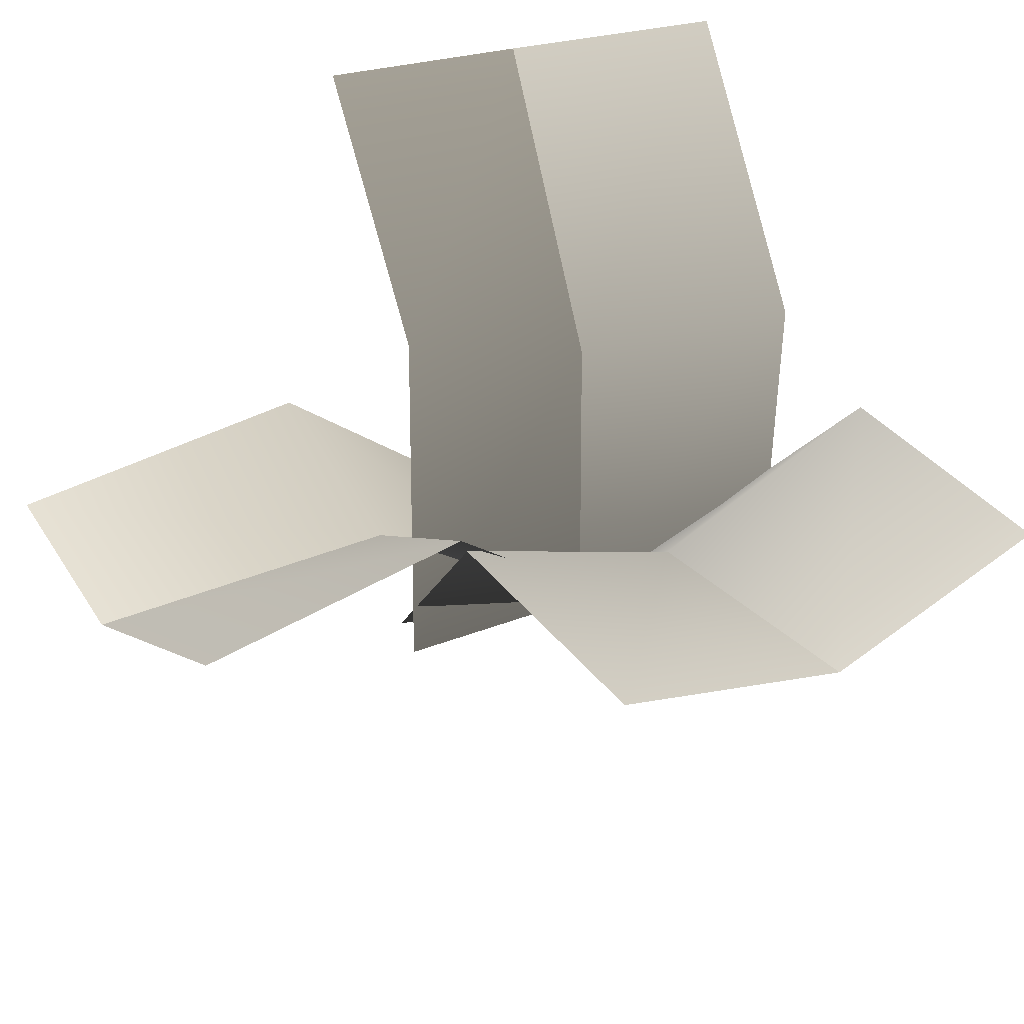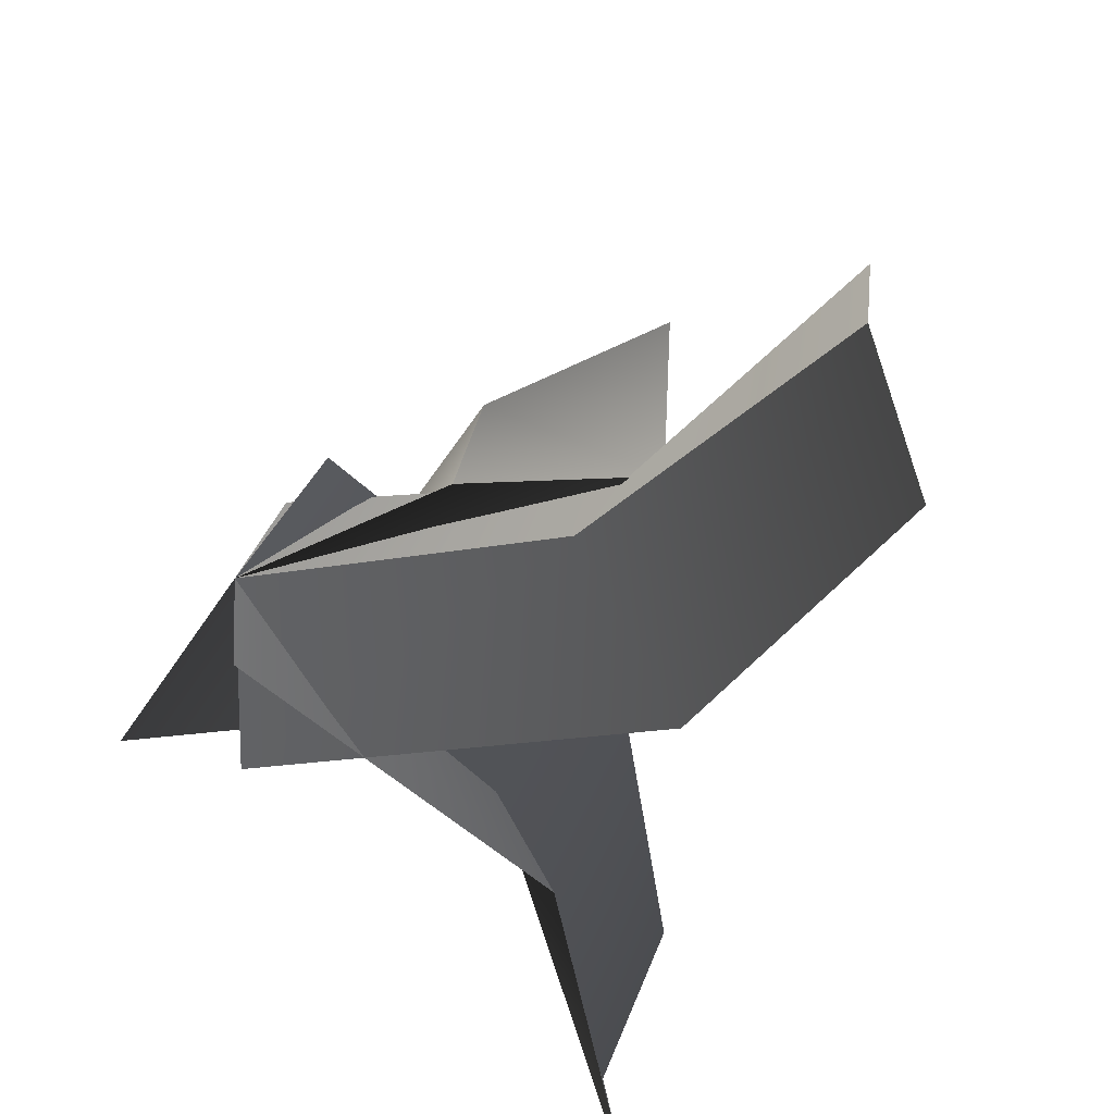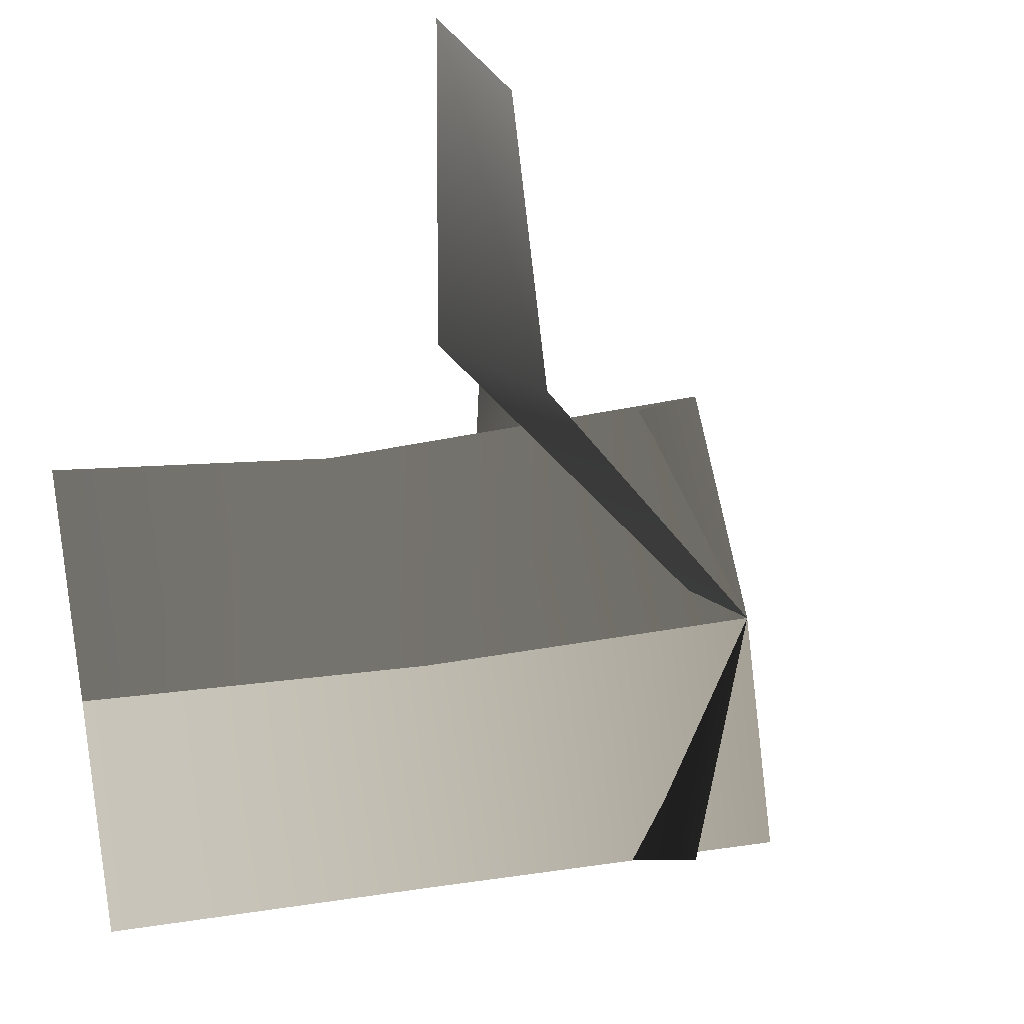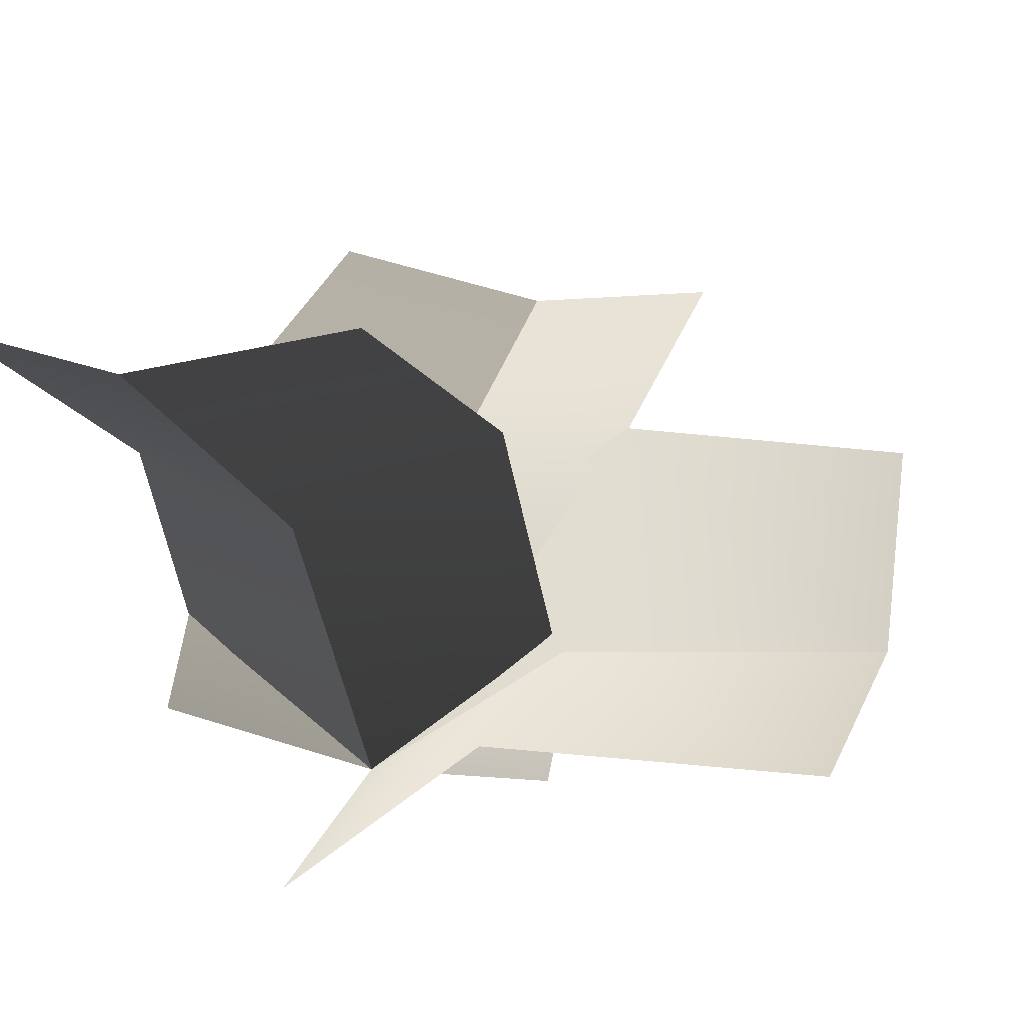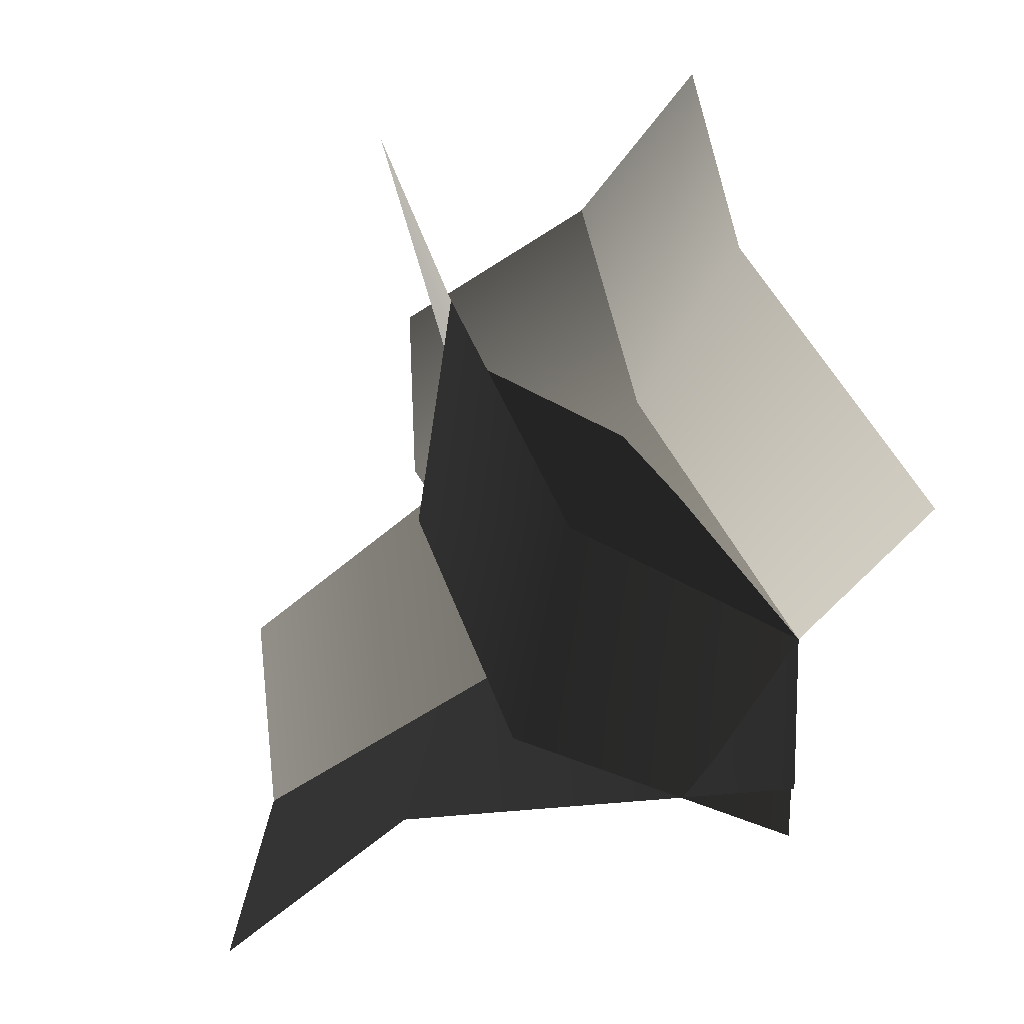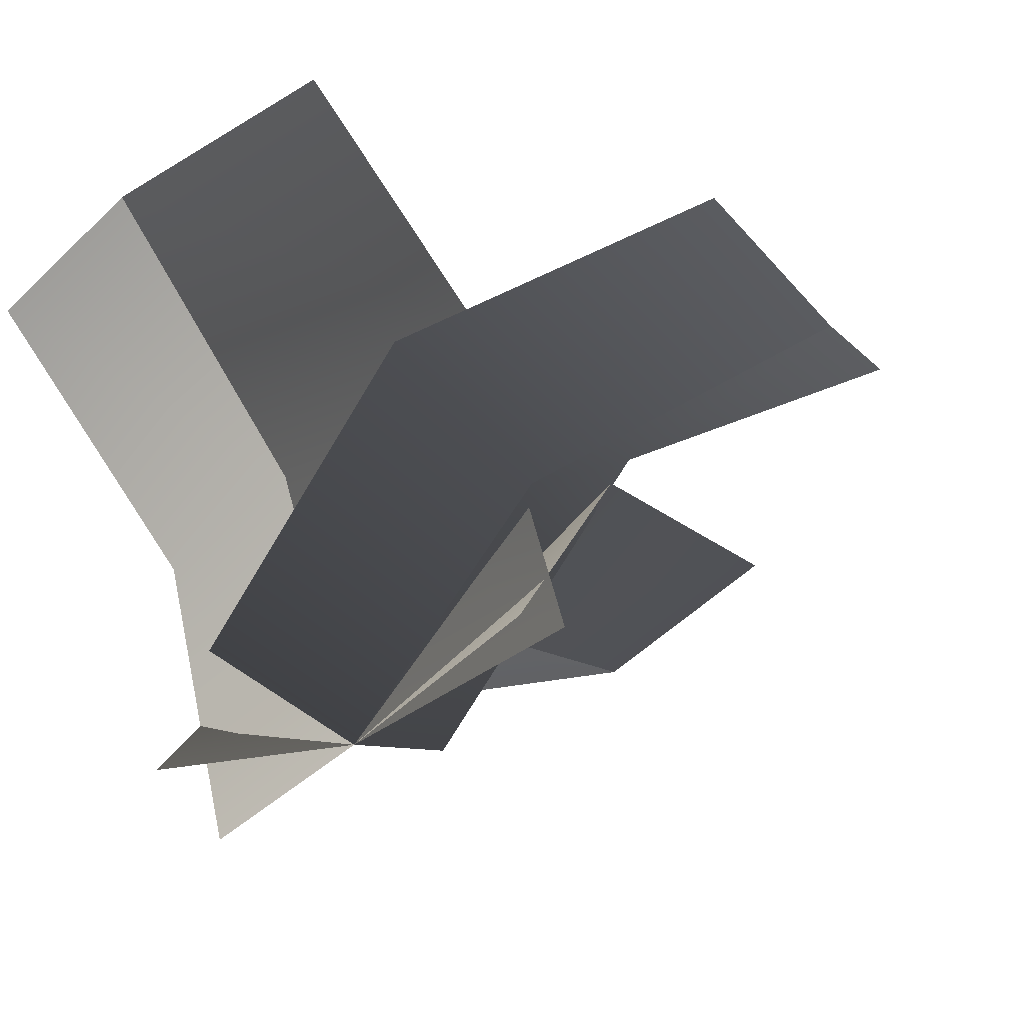
<metadata>
{"format":"obj","ext":"obj","renderer":"f3d","projection":"perspective","resolution":1024,"background":"white","views":[{"elev":46.9,"azim":62.1,"up":"+Y"},{"elev":-58.3,"azim":63.5,"up":"+Z"},{"elev":-8.1,"azim":-64.5,"up":"+Z"},{"elev":22.1,"azim":-68.0,"up":"+Y"},{"elev":-44.7,"azim":-115.7,"up":"+Z"},{"elev":-40.6,"azim":-55.4,"up":"+Y"}]}
</metadata>
<code>
v 0.3418 0.8105 2.12e-06
v 0.9246 1.059 1.243e-06
v 0.8677 1.143 0.4108
v 0.2706 0.9539 0.4108
v 3.728e-06 0.3194 8.091e-07
v -0.05684 0.4035 0.4108
v 0.3335 1.004 -0.4409
v 0.8677 1.143 -0.4409
v 0.9246 1.059 1.243e-06
v 0.3418 0.8105 2.12e-06
v -0.05684 0.4035 -0.4409
v 3.728e-06 0.3194 8.091e-07
v -0.06555 0.6938 0.4448
v -0.02672 0.7874 1.064
v -0.4462 0.7388 1.071
v -0.5027 0.7034 0.4526
v 3.728e-06 0.3194 8.091e-07
v -0.4195 0.2707 0.007548
v 0.2997 1.025 0.4375
v 0.3581 1.029 0.9836
v -0.02672 0.7874 1.064
v -0.06555 0.6938 0.4448
v 0.3848 0.5605 -0.07996
v 3.728e-06 0.3194 8.091e-07
v -0.1587 0.9043 -0.07972
v -0.6215 1.354 -0.1612
v -0.5169 1.353 -0.5699
v -0.02143 0.953 -0.4925
v 3.728e-06 0.3194 8.091e-07
v 0.1045 0.3183 -0.4087
v -0.1136 1.143 0.3396
v -0.5668 1.473 0.2731
v -0.6215 1.354 -0.1612
v -0.1587 0.9043 -0.07972
v 0.05467 0.4383 0.4343
v 3.728e-06 0.3194 8.091e-07
v 0.3418 0.8105 2.12e-06
v 0.2706 0.9539 0.4108
v 0.8677 1.143 0.4108
v 0.9246 1.059 1.243e-06
v 3.728e-06 0.3194 8.091e-07
v -0.05684 0.4035 0.4108
v 0.3335 1.004 -0.4409
v 0.3418 0.8105 2.12e-06
v 0.9246 1.059 1.243e-06
v 0.8677 1.143 -0.4409
v -0.05684 0.4035 -0.4409
v 3.728e-06 0.3194 8.091e-07
v -0.06555 0.6938 0.4448
v -0.5027 0.7034 0.4526
v -0.4462 0.7388 1.071
v -0.02672 0.7874 1.064
v 3.728e-06 0.3194 8.091e-07
v -0.4195 0.2707 0.007548
v 0.2997 1.025 0.4375
v -0.06555 0.6938 0.4448
v -0.02672 0.7874 1.064
v 0.3581 1.029 0.9836
v 0.3848 0.5605 -0.07996
v 3.728e-06 0.3194 8.091e-07
v -0.1587 0.9043 -0.07972
v -0.02143 0.953 -0.4925
v -0.5169 1.353 -0.5699
v -0.6215 1.354 -0.1612
v 3.728e-06 0.3194 8.091e-07
v 0.1045 0.3183 -0.4087
v -0.1136 1.143 0.3396
v -0.1587 0.9043 -0.07972
v -0.6215 1.354 -0.1612
v -0.5668 1.473 0.2731
v 0.05467 0.4383 0.4343
v 3.728e-06 0.3194 8.091e-07
g Carrot1_Alpha_2407_648
f 1 3 2
f 1 4 3
f 5 4 1
f 5 6 4
f 7 9 8
f 7 10 9
f 11 10 7
f 11 12 10
f 13 15 14
f 13 16 15
f 17 16 13
f 17 18 16
f 19 21 20
f 19 22 21
f 23 22 19
f 23 24 22
f 25 27 26
f 25 28 27
f 29 28 25
f 29 30 28
f 31 33 32
f 31 34 33
f 35 34 31
f 35 36 34
f 37 39 38
f 37 40 39
f 41 37 38
f 41 38 42
f 43 45 44
f 43 46 45
f 47 43 44
f 47 44 48
f 49 51 50
f 49 52 51
f 53 49 50
f 53 50 54
f 55 57 56
f 55 58 57
f 59 55 56
f 59 56 60
f 61 63 62
f 61 64 63
f 65 61 62
f 65 62 66
f 67 69 68
f 67 70 69
f 71 67 68
f 71 68 72

</code>
